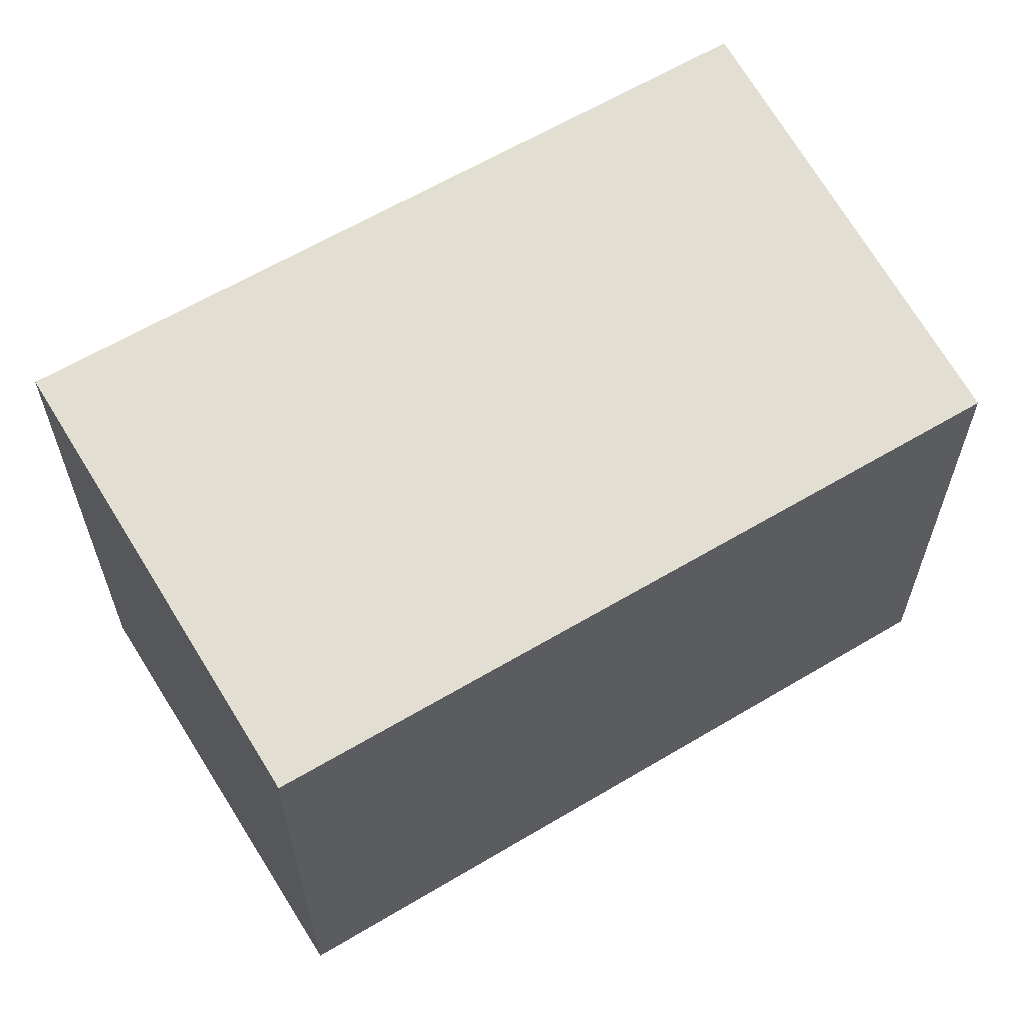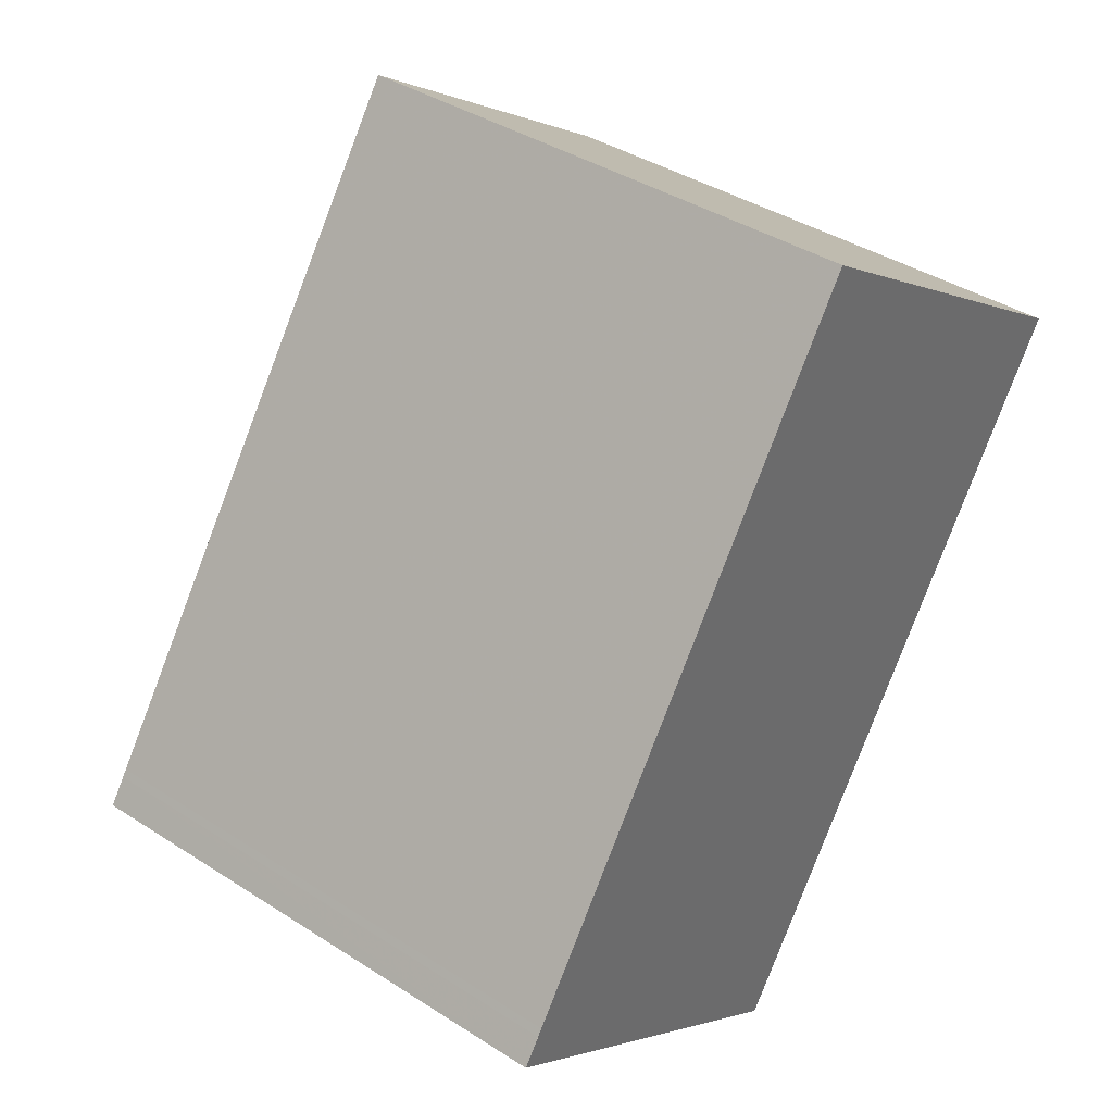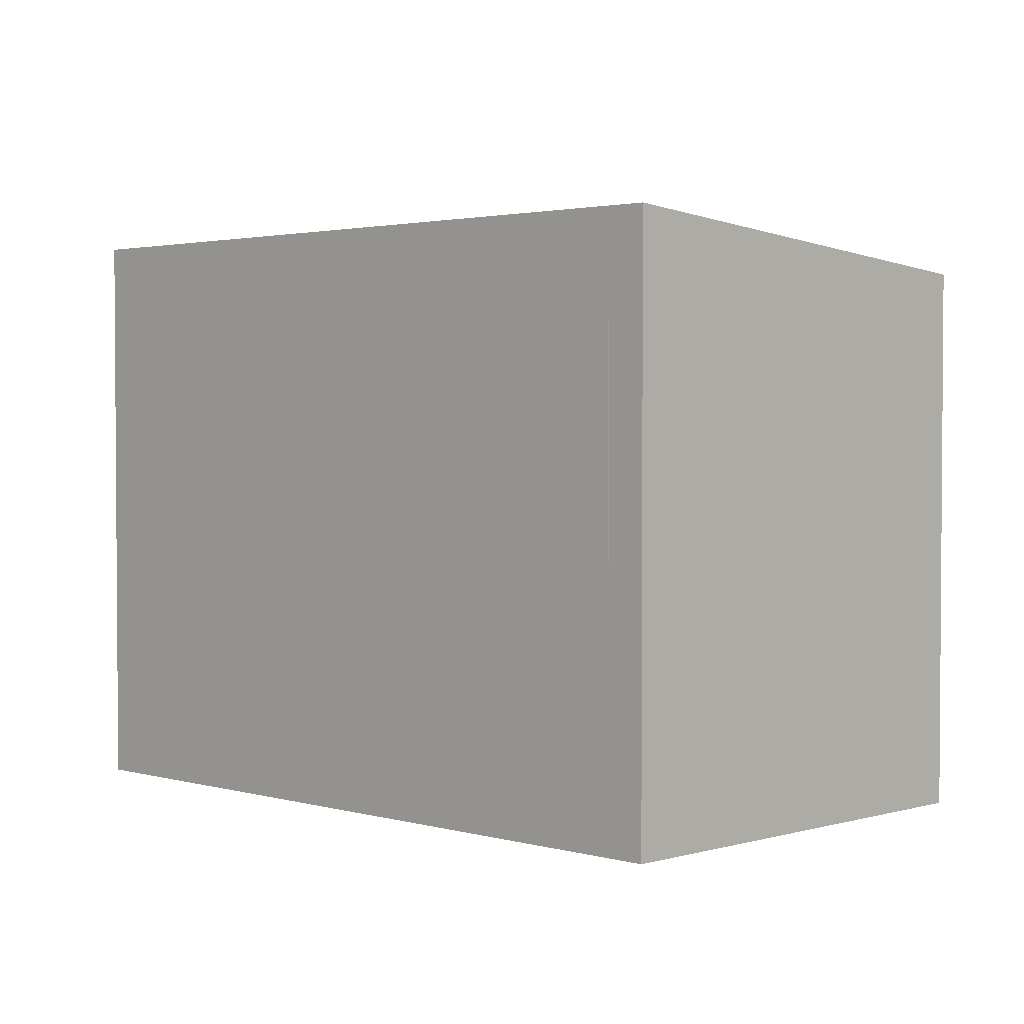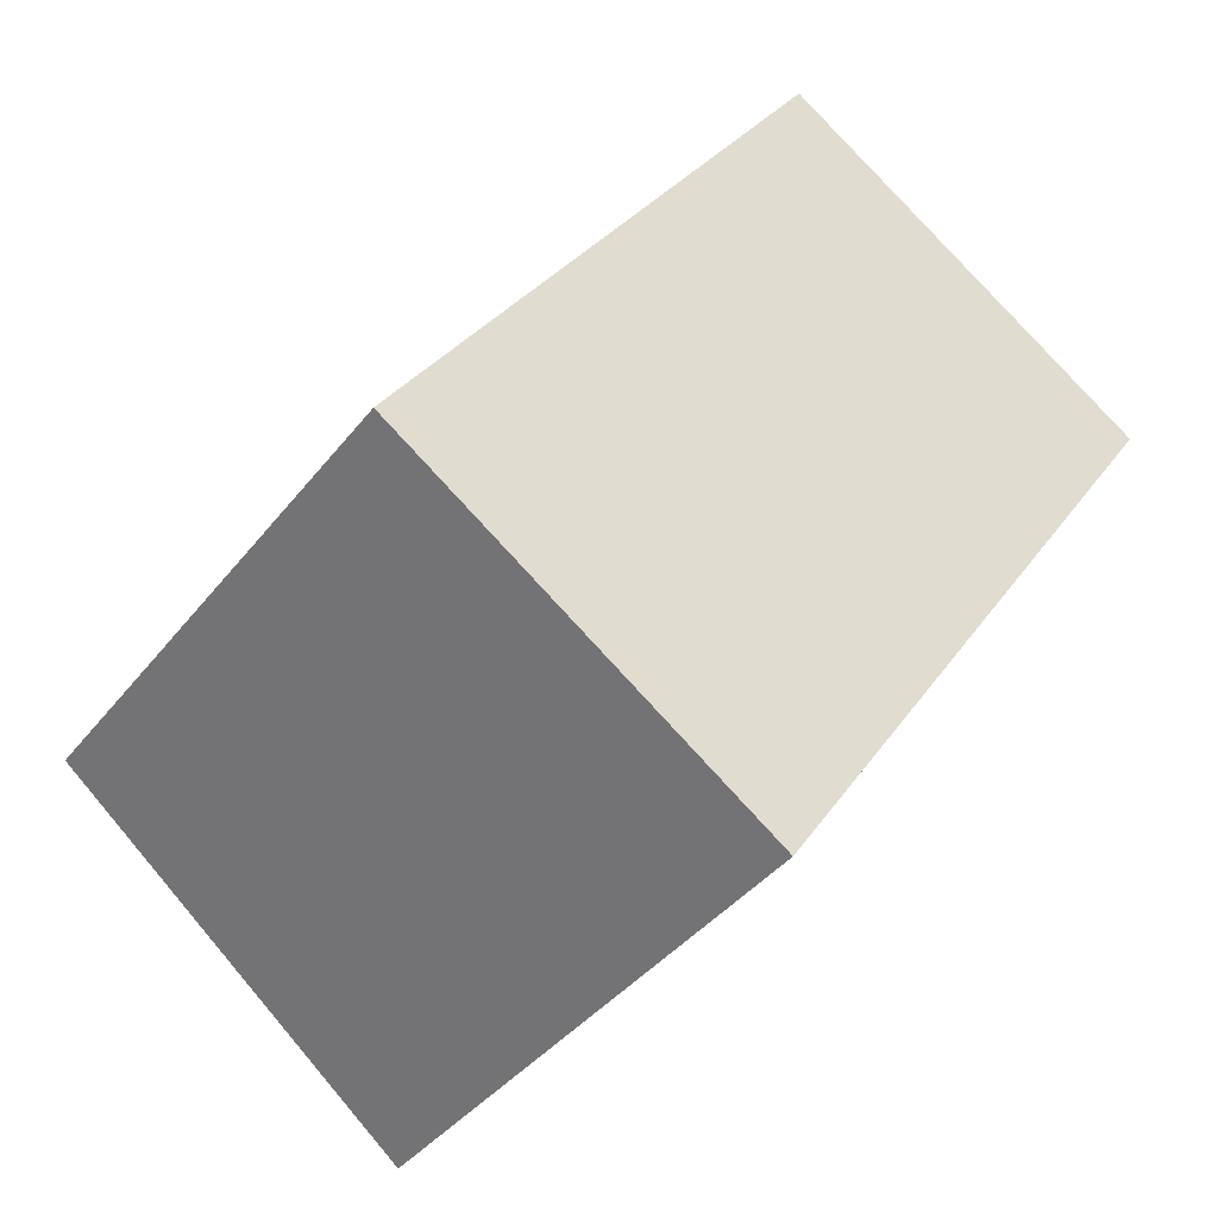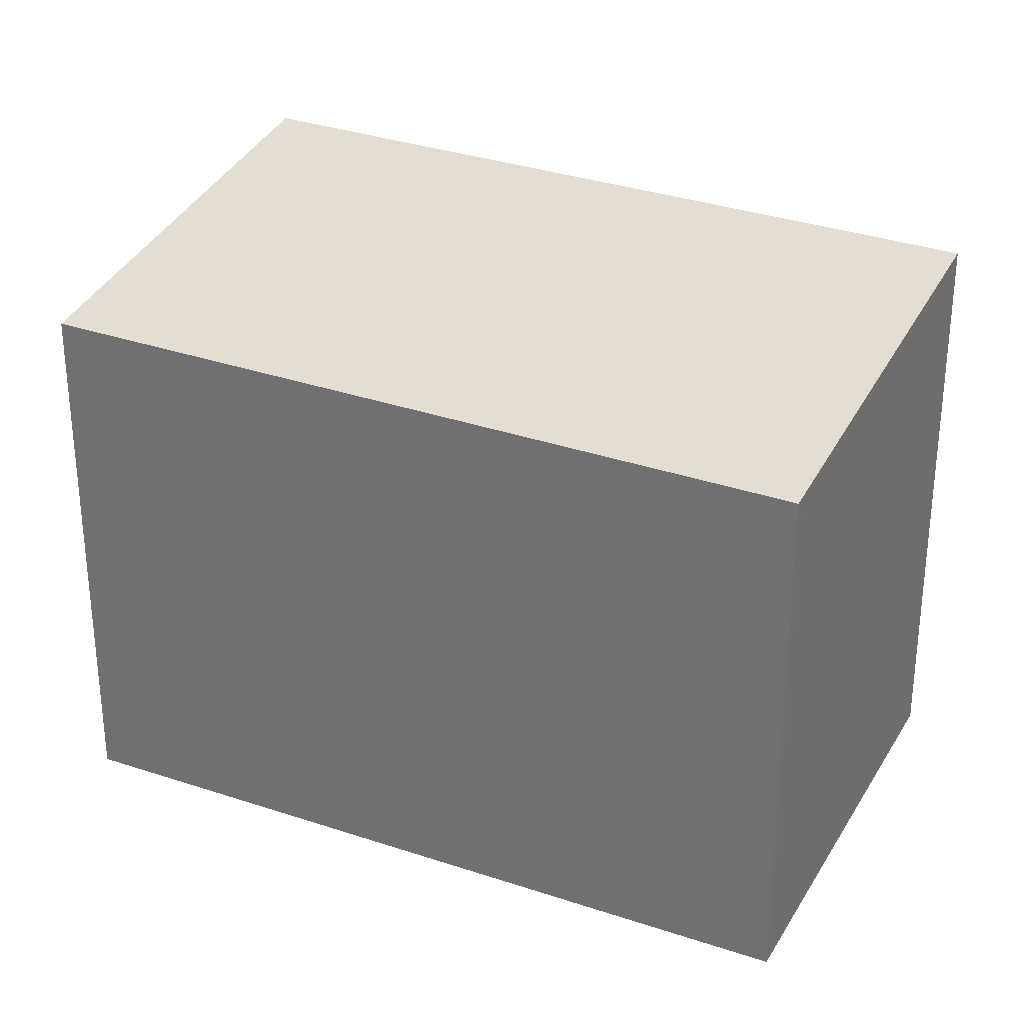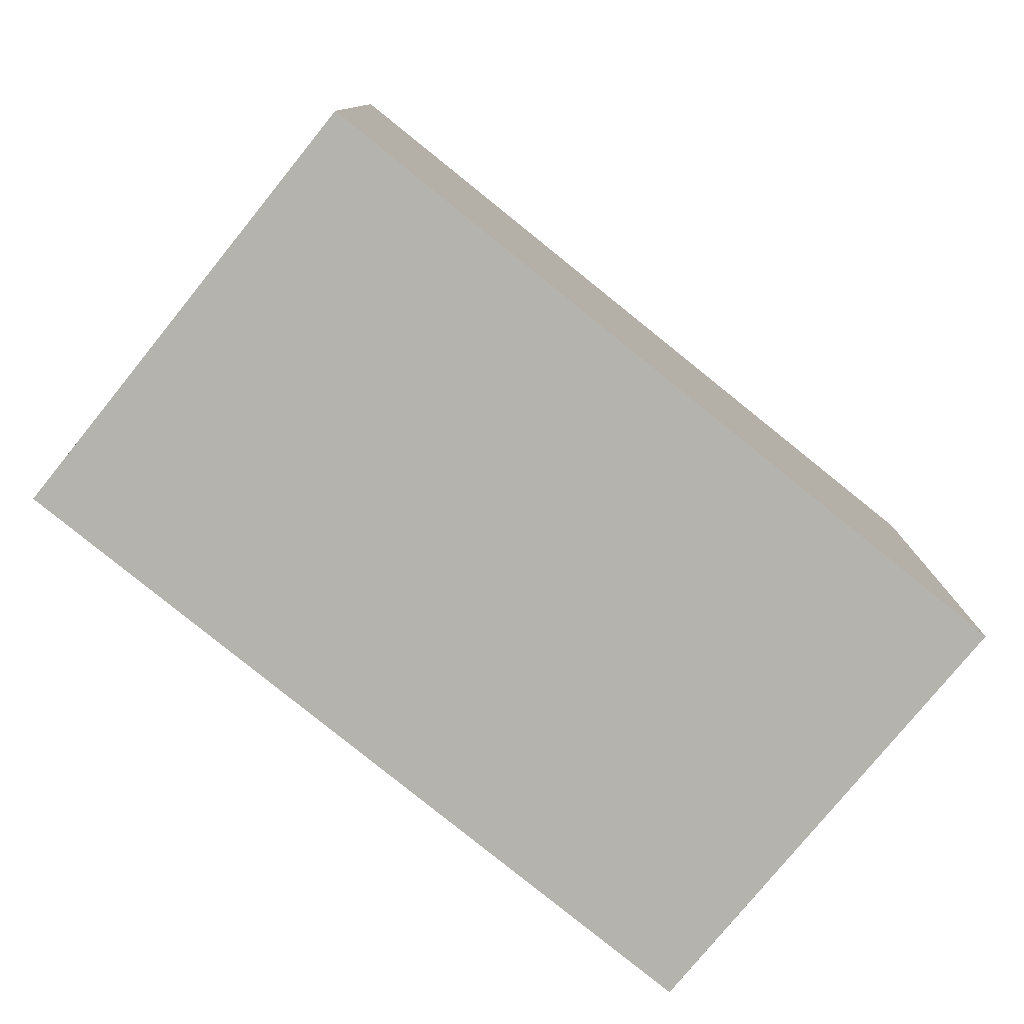
<metadata>
{"format":"obj","ext":"obj","renderer":"f3d","projection":"perspective","resolution":1024,"background":"white","views":[{"elev":63.8,"azim":92.9,"up":"+Z"},{"elev":39.2,"azim":128.8,"up":"+Y"},{"elev":2.7,"azim":-11.0,"up":"+Z"},{"elev":-39.4,"azim":146.3,"up":"+Y"},{"elev":31.2,"azim":149.4,"up":"+Z"},{"elev":-80.0,"azim":-95.0,"up":"+Z"}]}
</metadata>
<code>
v -759 -1781 2.184
v -757.6 -1780 2.008
v -755.9 -1782 2.04
v -757.4 -1783 2.217
v -756 -1782 2.038
v -757.5 -1783 2.215
v -756.7 -1783 2.124
v -756.6 -1783 2.126
v -758.3 -1780 2.094
v -756 -1782 2.043
v -756 -1782 2.042
v -757.6 -1780 2.011
v -757.4 -1783 2.214
v -759 -1781 2.183
v -757.4 -1783 2.216
v -757.4 -1783 2.214
v -757.4 -1783 2.204
v -756.7 -1783 2.124
v -756 -1782 2.042
v -756 -1782 2.038
v -757.5 -1783 2.215
v -759 -1781 2.183
v -759 -1781 2.184
v -759 -1781 0
v -759 -1781 0
v -756 -1782 2.038
v -757.6 -1780 2.008
v -757.6 -1780 0
v -756 -1782 0
v -756 -1782 2.043
v -755.9 -1782 2.04
v -755.9 -1782 0
v -756 -1782 -4.441e-16
v -757.5 -1783 2.215
v -757.4 -1783 2.217
v -757.4 -1783 0
v -757.5 -1783 0
v -756 -1782 2.038
v -756 -1782 2.038
v -756 -1782 0
v -756 -1782 0
v -757.5 -1783 2.215
v -757.5 -1783 2.215
v -757.5 -1783 0
v -757.5 -1783 0
v -757.4 -1783 2.216
v -756.6 -1783 2.126
v -756.6 -1783 0
v -757.4 -1783 0
v -757.6 -1780 2.011
v -758.3 -1780 2.094
v -758.3 -1780 0
v -757.6 -1780 0
v -756.6 -1783 2.126
v -756 -1782 2.043
v -756 -1782 -4.441e-16
v -756.6 -1783 0
v -757.6 -1780 2.008
v -757.6 -1780 2.011
v -757.6 -1780 0
v -757.6 -1780 0
v -758.3 -1780 2.094
v -759 -1781 2.183
v -759 -1781 0
v -758.3 -1780 0
v -757.4 -1783 2.217
v -757.4 -1783 2.216
v -757.4 -1783 0
v -757.4 -1783 0
v -755.9 -1782 2.04
v -756 -1782 2.038
v -756 -1782 0
v -755.9 -1782 0
v -759 -1781 2.184
v -757.5 -1783 2.215
v -757.5 -1783 0
v -759 -1781 0
v -759 -1781 0
v -757.6 -1780 0
v -755.9 -1782 0
v -757.4 -1783 0
f 17 13 16
f 18 8 15 13 17
f 20 3 10 19
f 12 2 5 11
f 19 10 8 18
f 11 7 9 12
f 16 13 6 21
f 15 4 6 13
f 16 14 9 7 17
f 17 7 18
f 19 11 5 20
f 18 7 11 19
f 21 1 14 16
f 23 24 25 22
f 27 28 29 26
f 31 32 33 30
f 35 36 37 34
f 39 40 41 38
f 43 44 45 42
f 47 48 49 46
f 51 52 53 50
f 55 56 57 54
f 59 60 61 58
f 63 64 65 62
f 67 68 69 66
f 71 72 73 70
f 75 76 77 74
f 79 80 81 78

</code>
